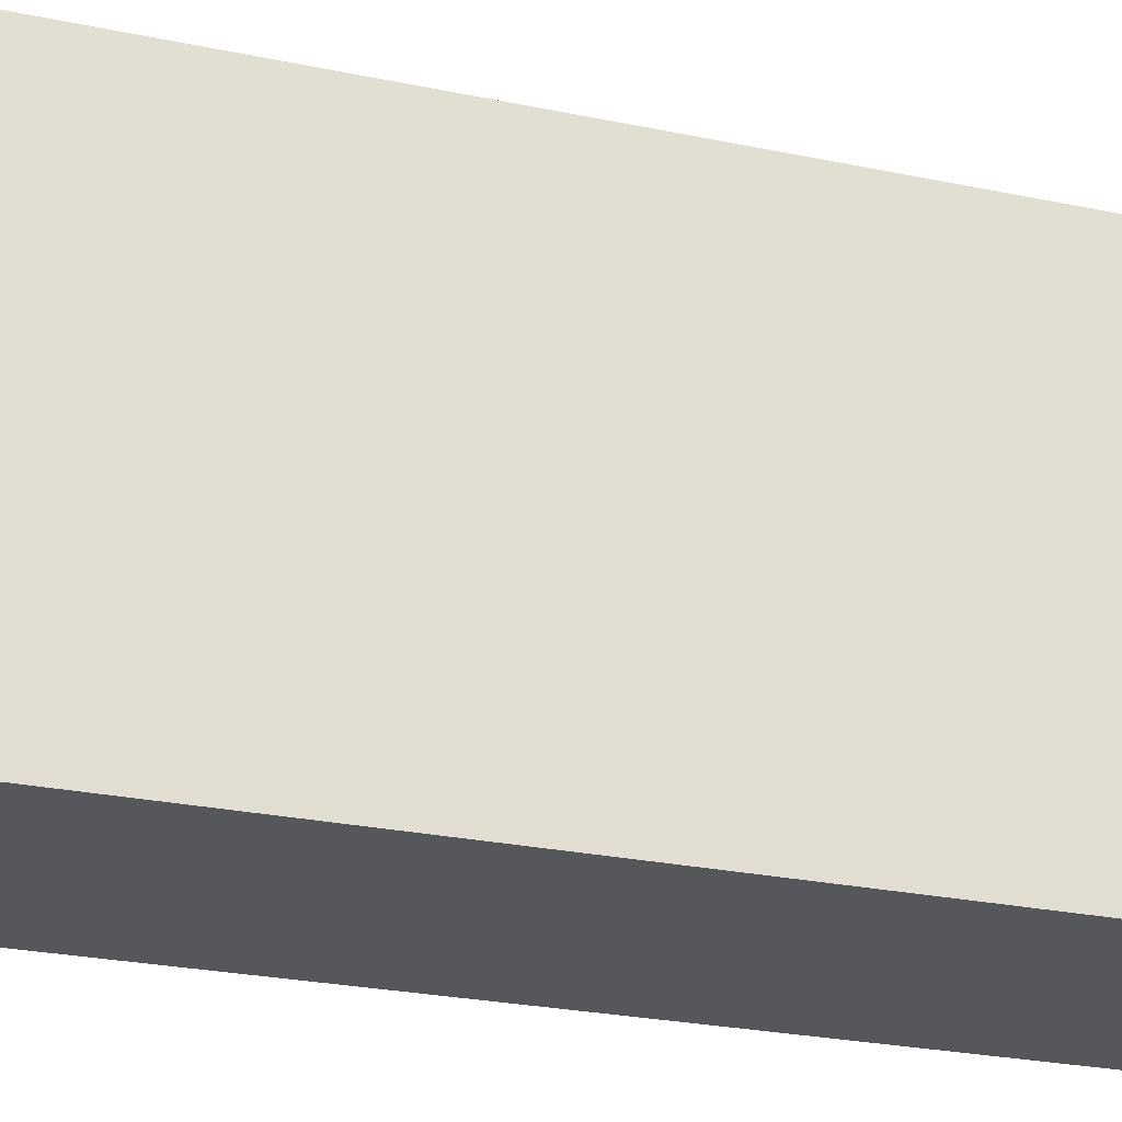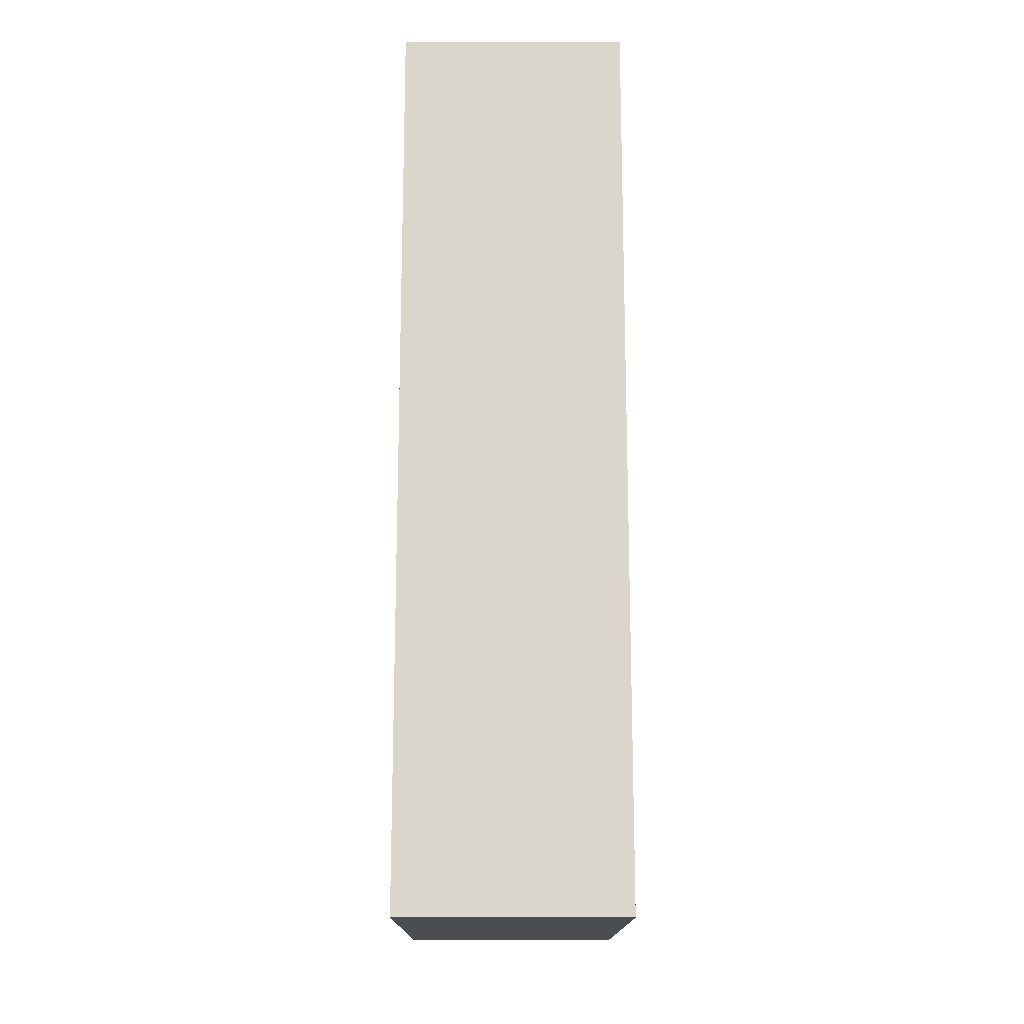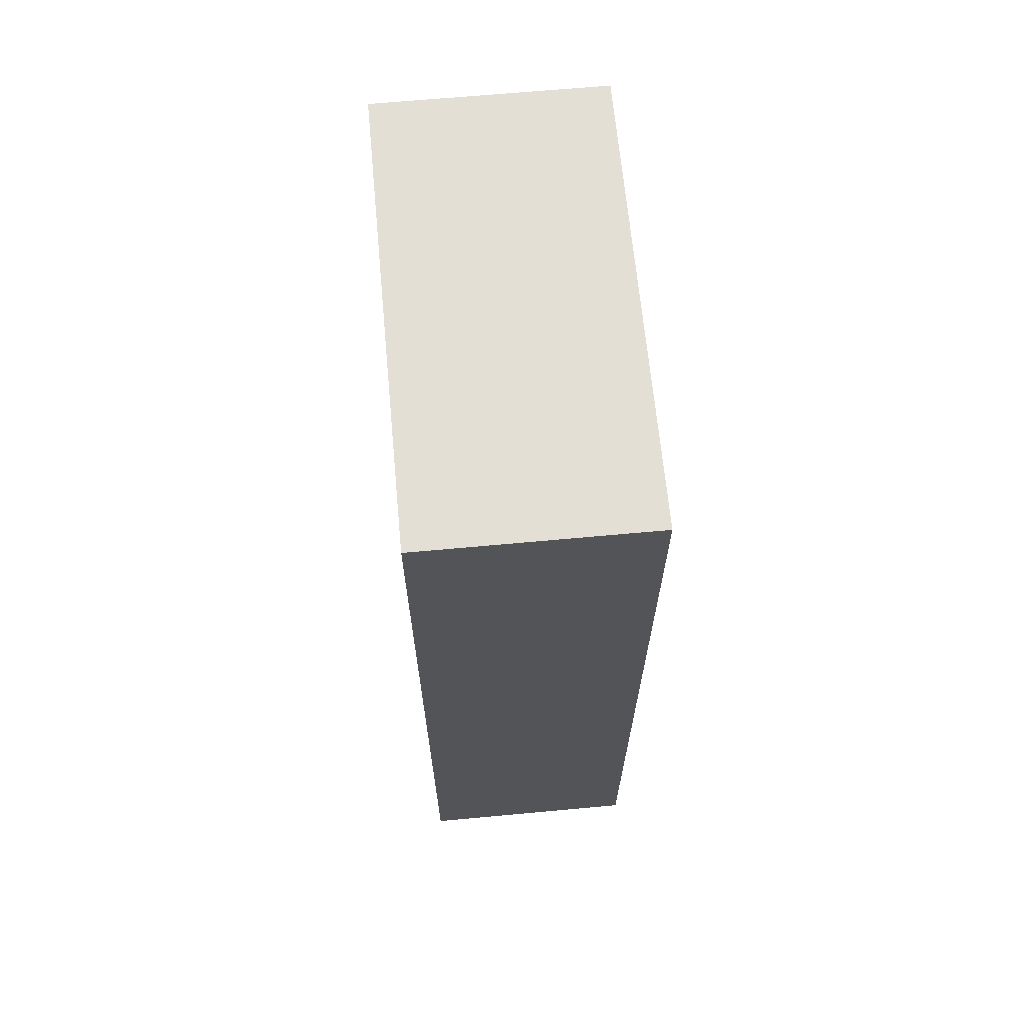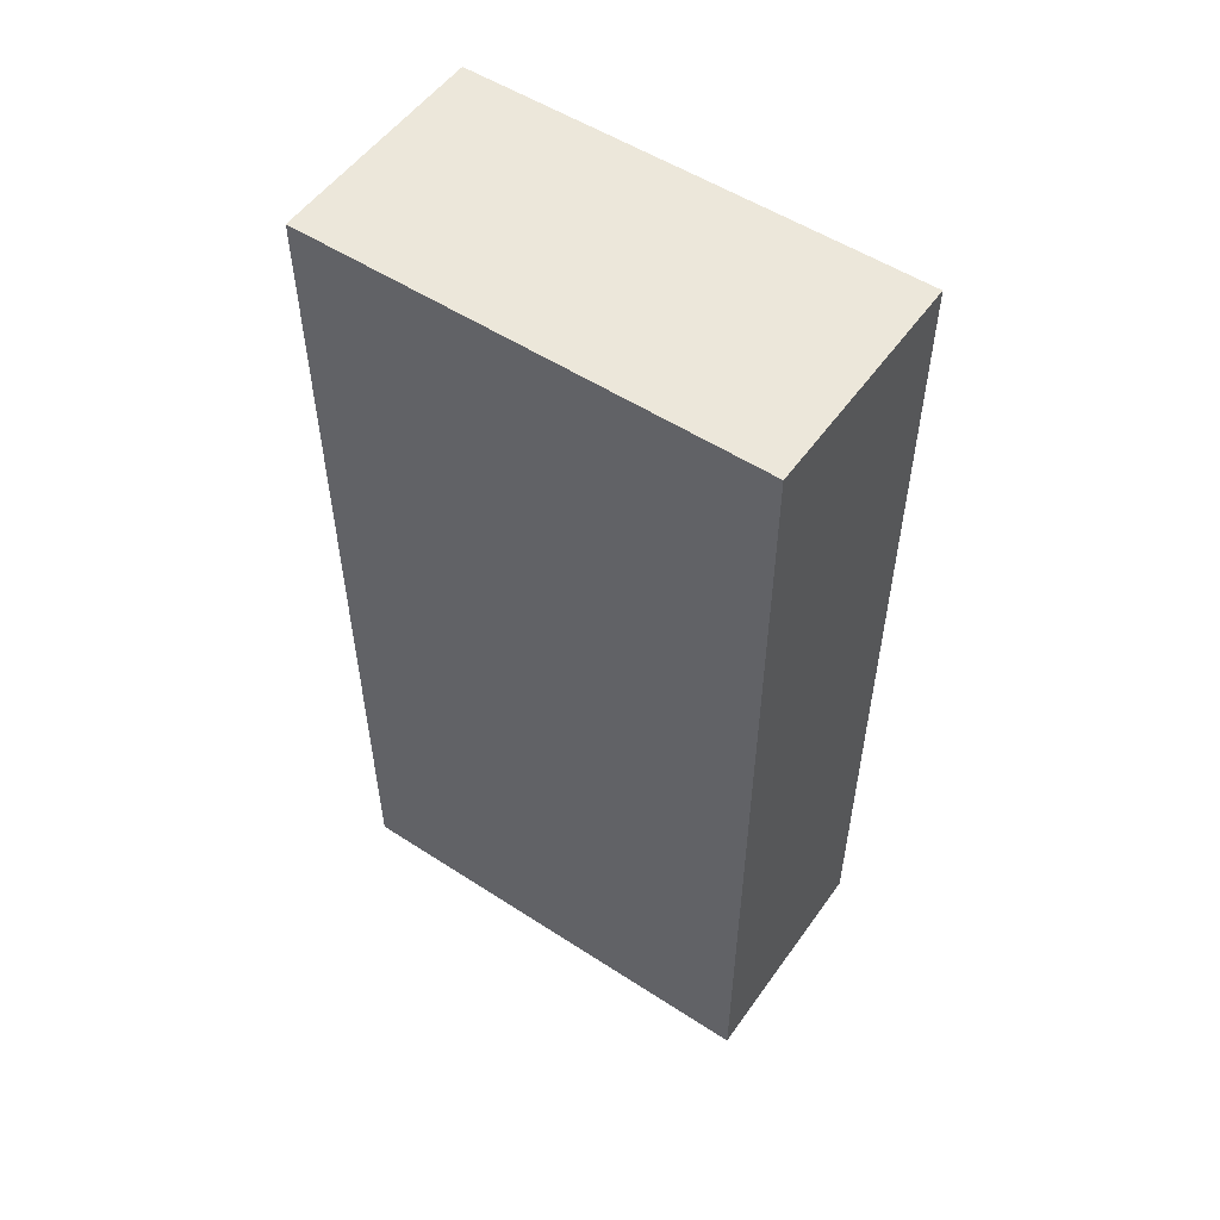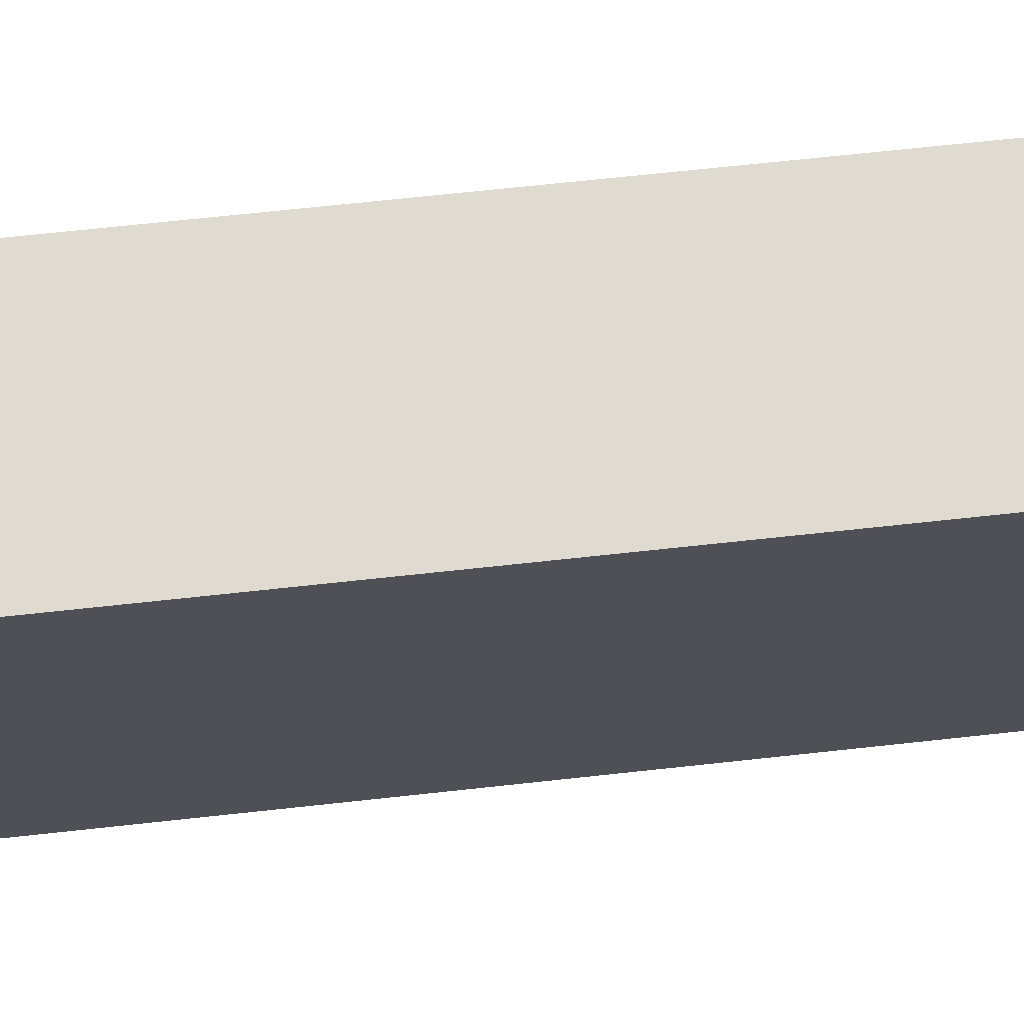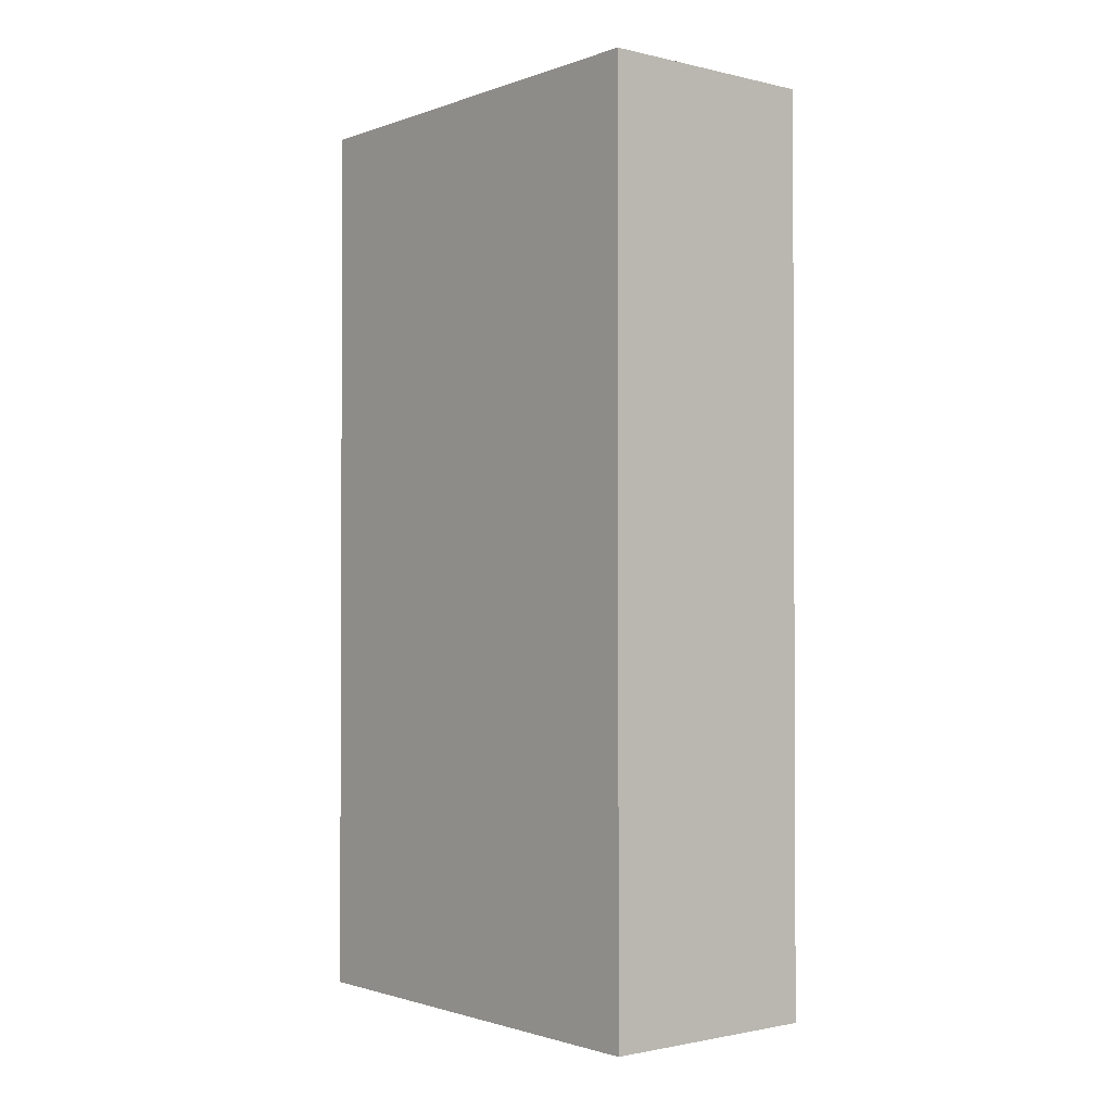
<metadata>
{"format":"obj","ext":"obj","renderer":"f3d","projection":"perspective","resolution":1024,"background":"white","views":[{"elev":-27.0,"azim":72.2,"up":"+Z"},{"elev":-15.9,"azim":179.8,"up":"+Y"},{"elev":66.3,"azim":-5.3,"up":"+Y"},{"elev":53.5,"azim":124.7,"up":"+Y"},{"elev":69.8,"azim":83.8,"up":"+Z"},{"elev":-1.5,"azim":-39.3,"up":"+Y"}]}
</metadata>
<code>
v -0.45 -1.8 0.9
v -0.45 -1.8 -0.9
v 0.45 -1.8 -0.9
v 0.45 -1.8 0.9
v 0.45 -1.8 0.9
v 0.45 -1.8 -0.9
v 0.45 1.8 -0.9
v 0.45 1.8 0.9
v -0.45 -1.8 -0.9
v -0.45 1.8 -0.9
v 0.45 1.8 -0.9
v 0.45 -1.8 -0.9
v 0.45 1.8 -0.9
v -0.45 1.8 -0.9
v -0.45 1.8 0.9
v 0.45 1.8 0.9
v -0.45 1.8 -0.9
v -0.45 -1.8 -0.9
v -0.45 -1.8 0.9
v -0.45 1.8 0.9
v 0.45 -1.8 0.9
v 0.45 1.8 0.9
v -0.45 1.8 0.9
v -0.45 -1.8 0.9
f 1 2 3
f 1 3 4
f 5 6 7
f 5 7 8
f 9 10 11
f 9 11 12
f 13 14 15
f 13 15 16
f 17 18 19
f 17 19 20
f 21 22 23
f 21 23 24

</code>
